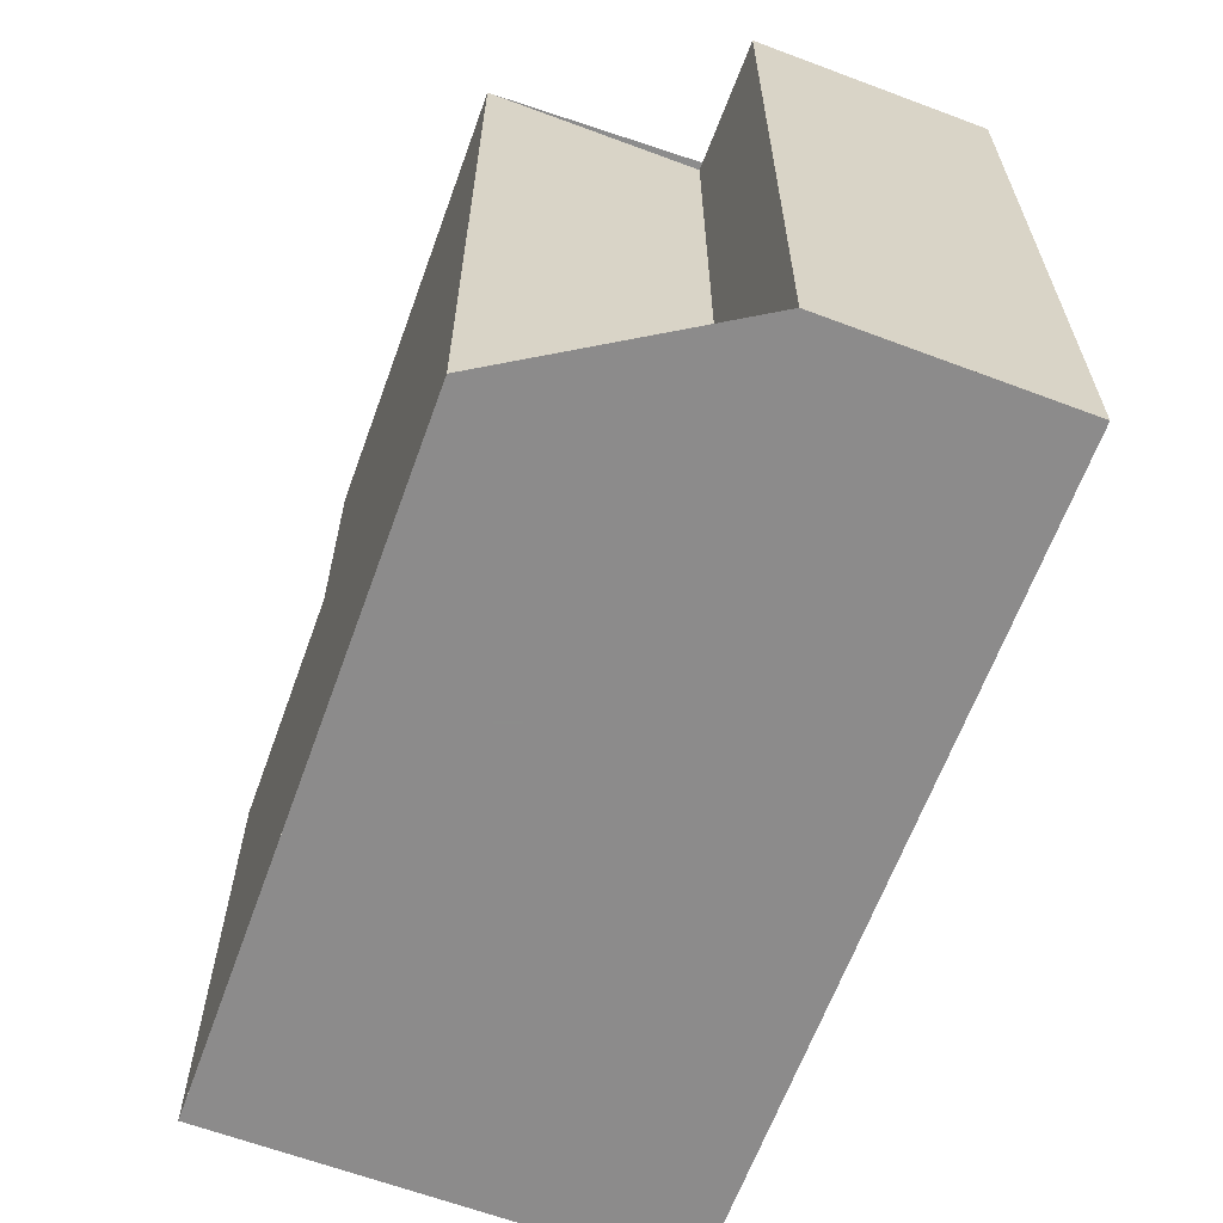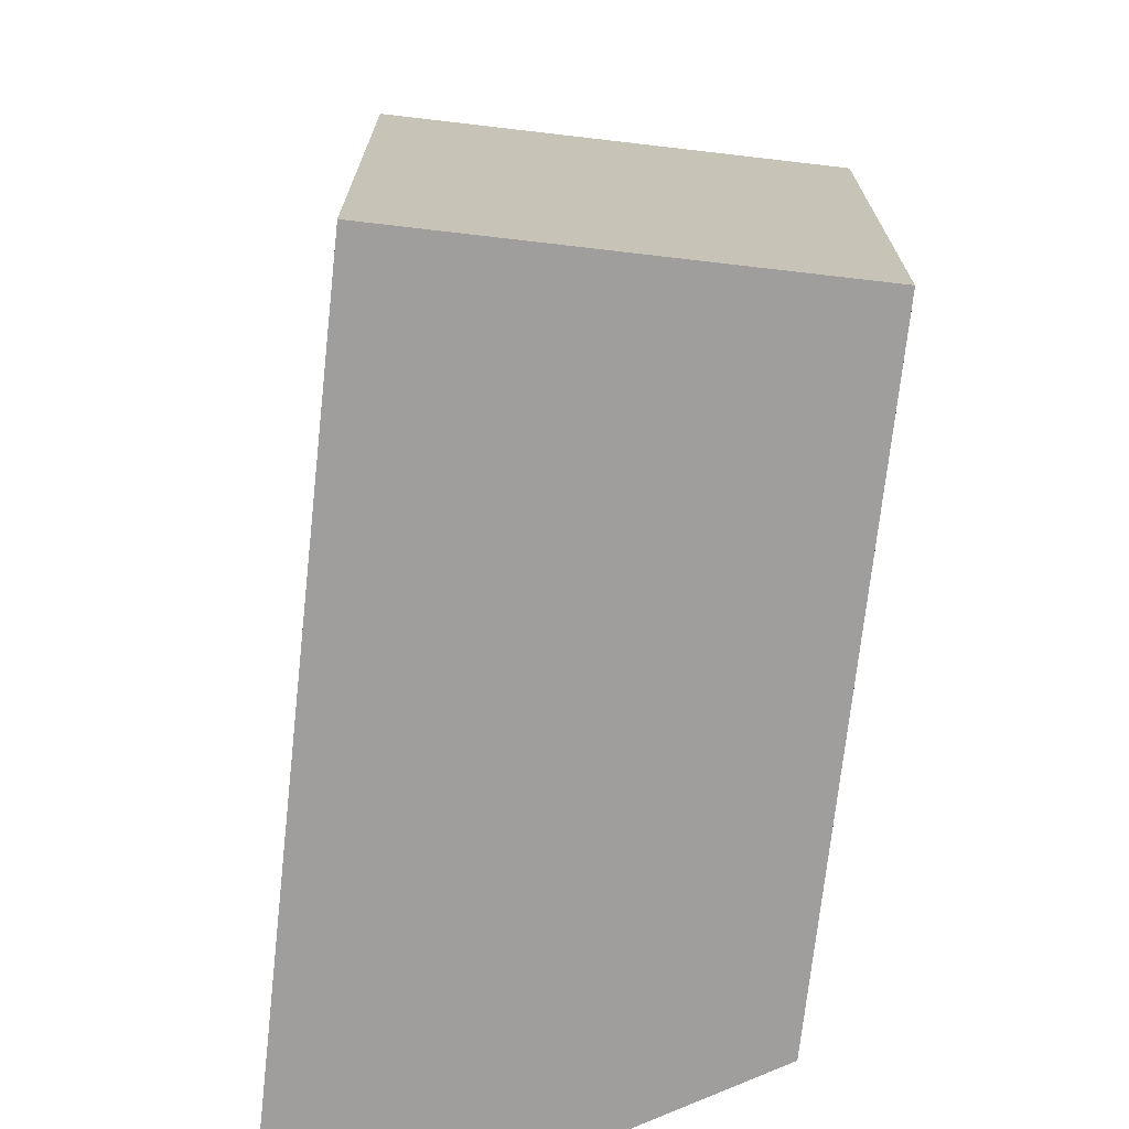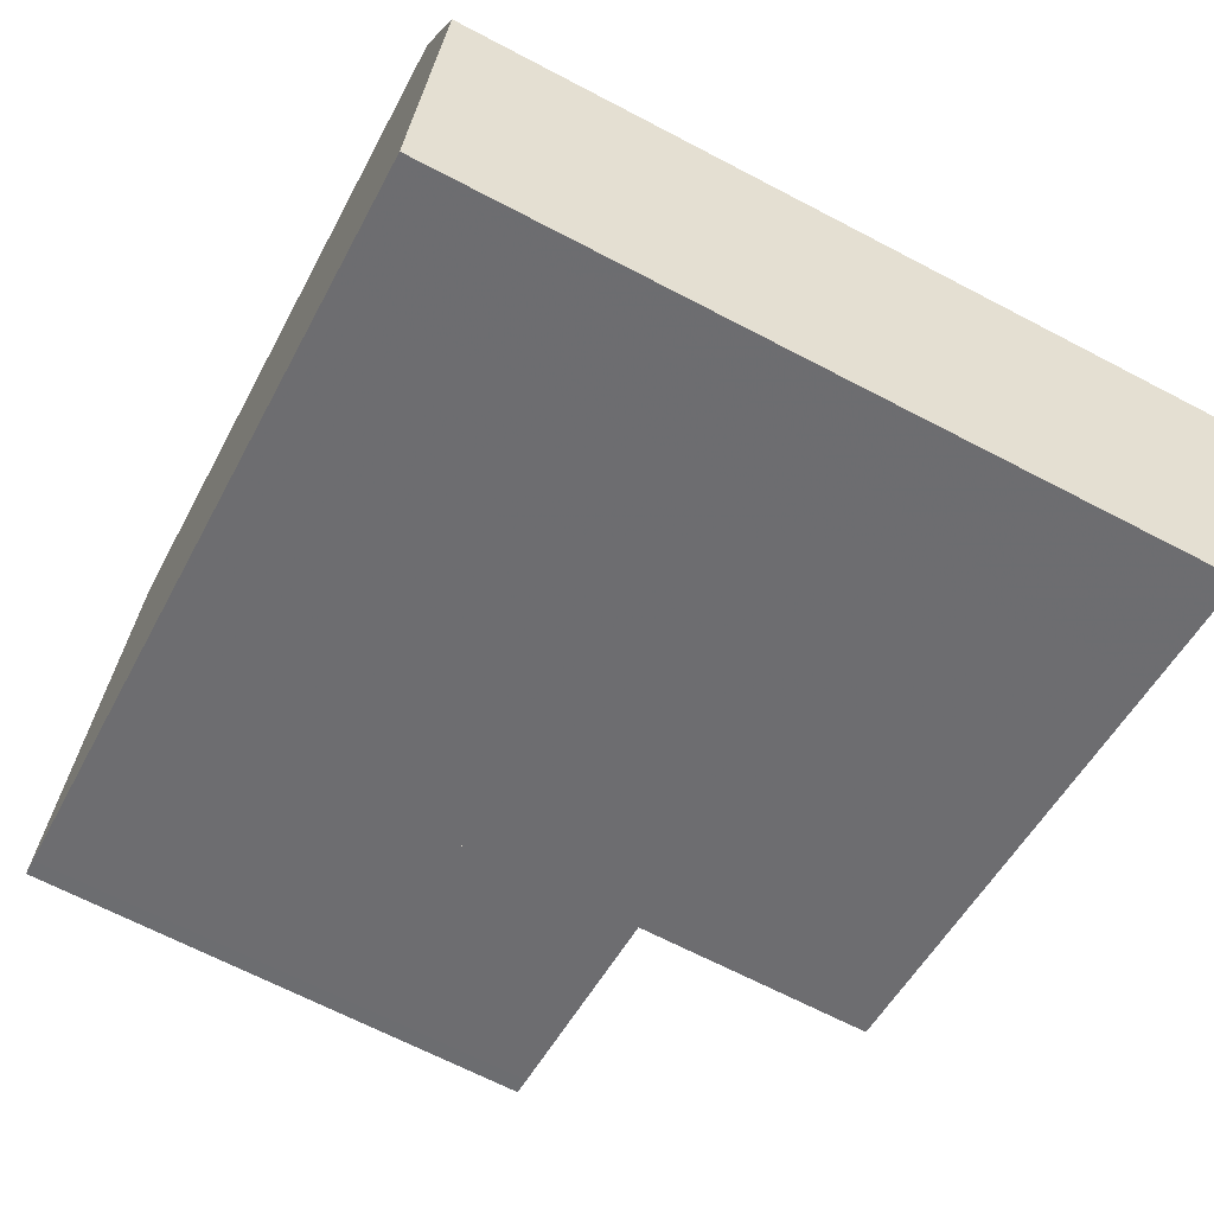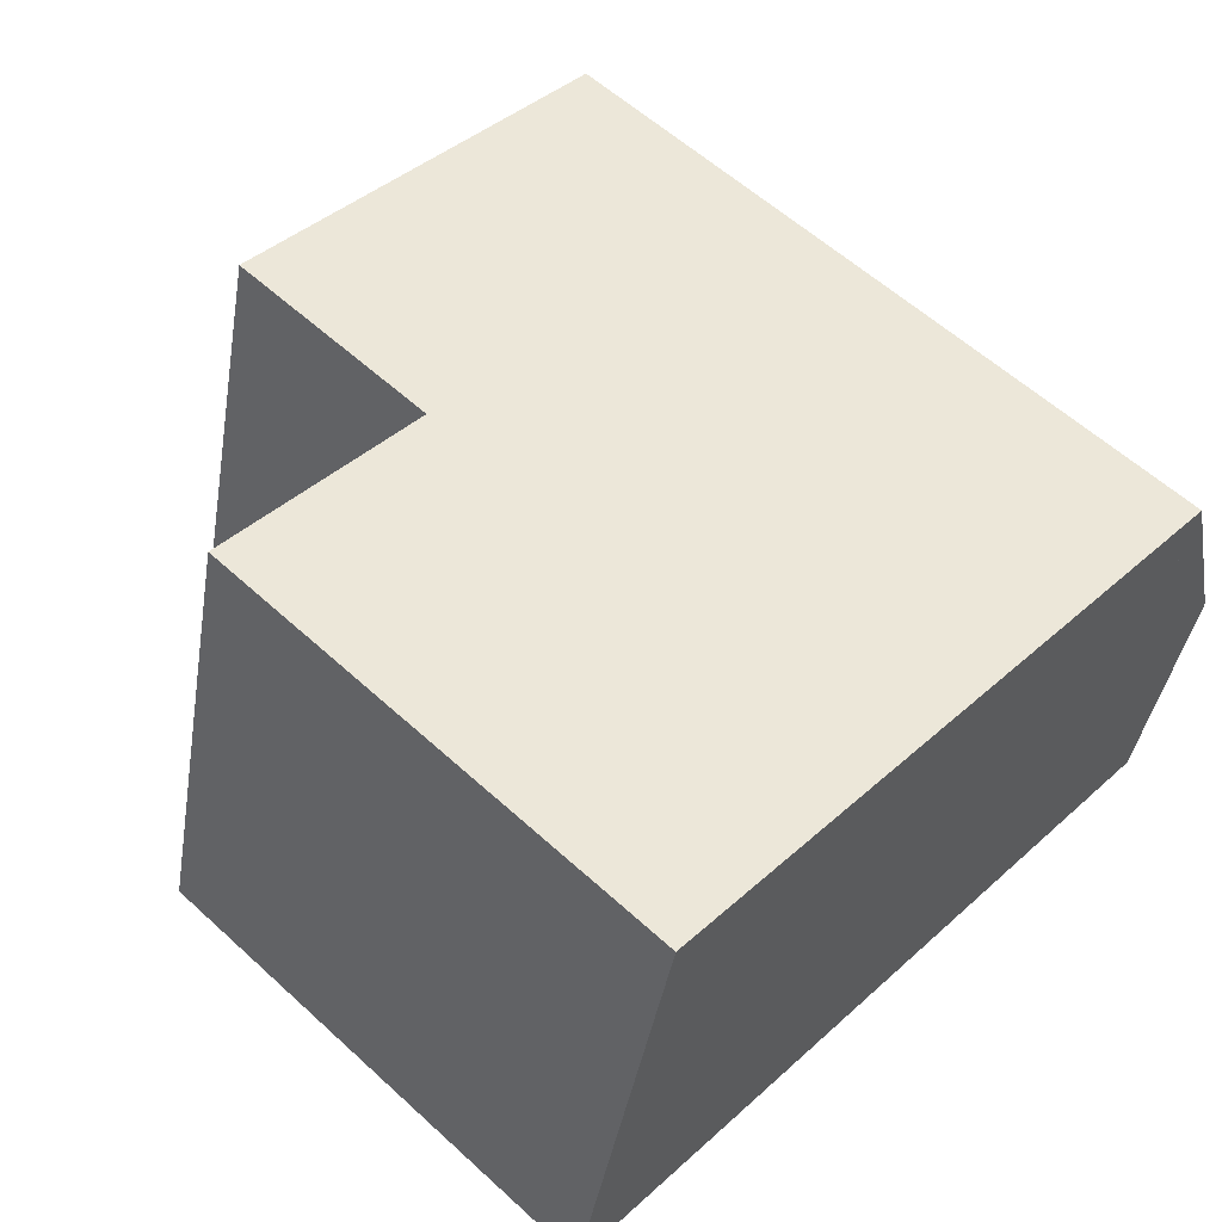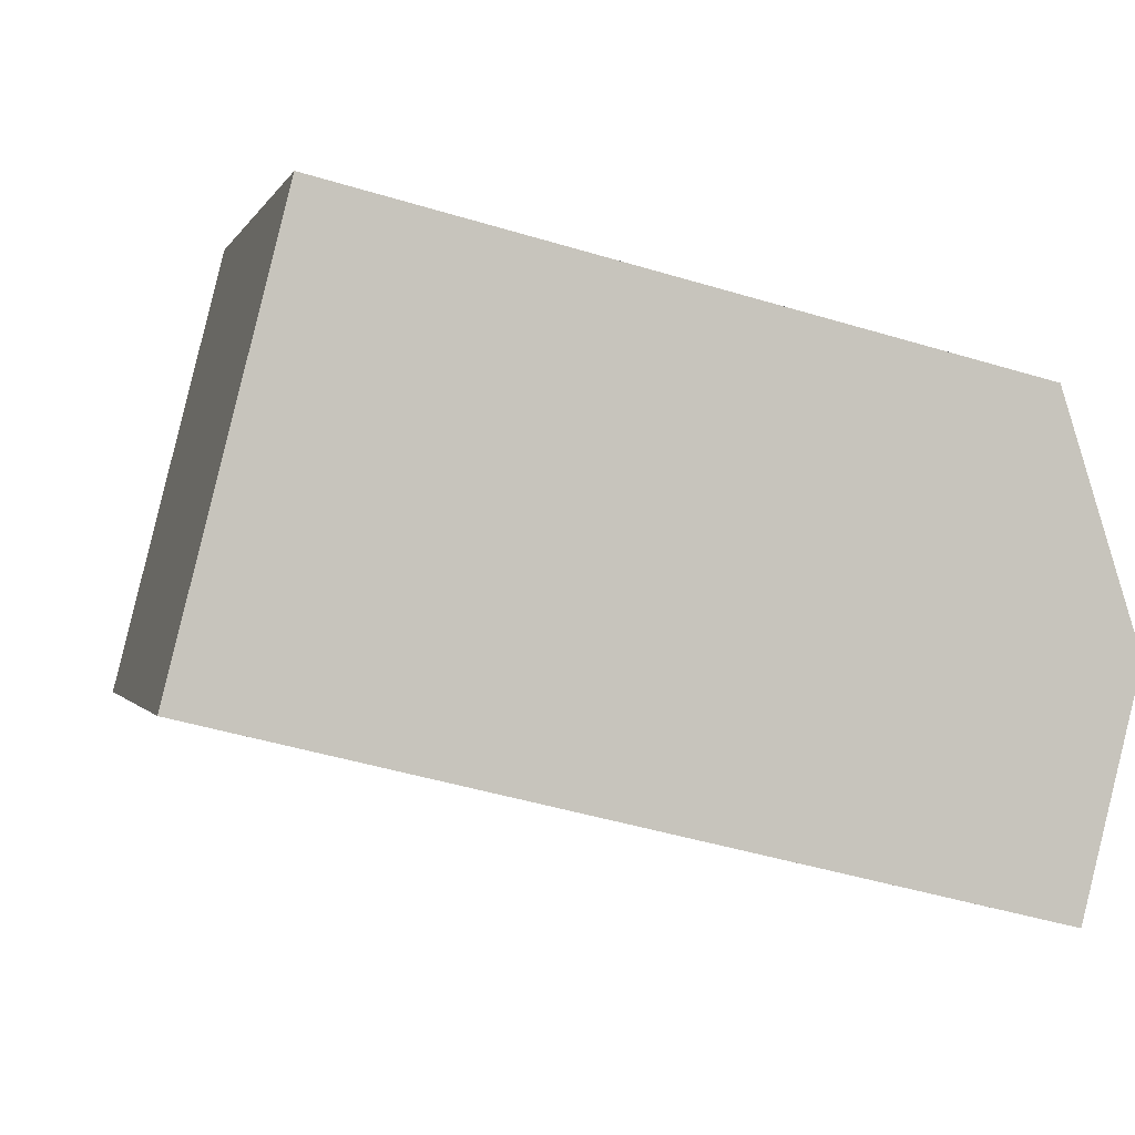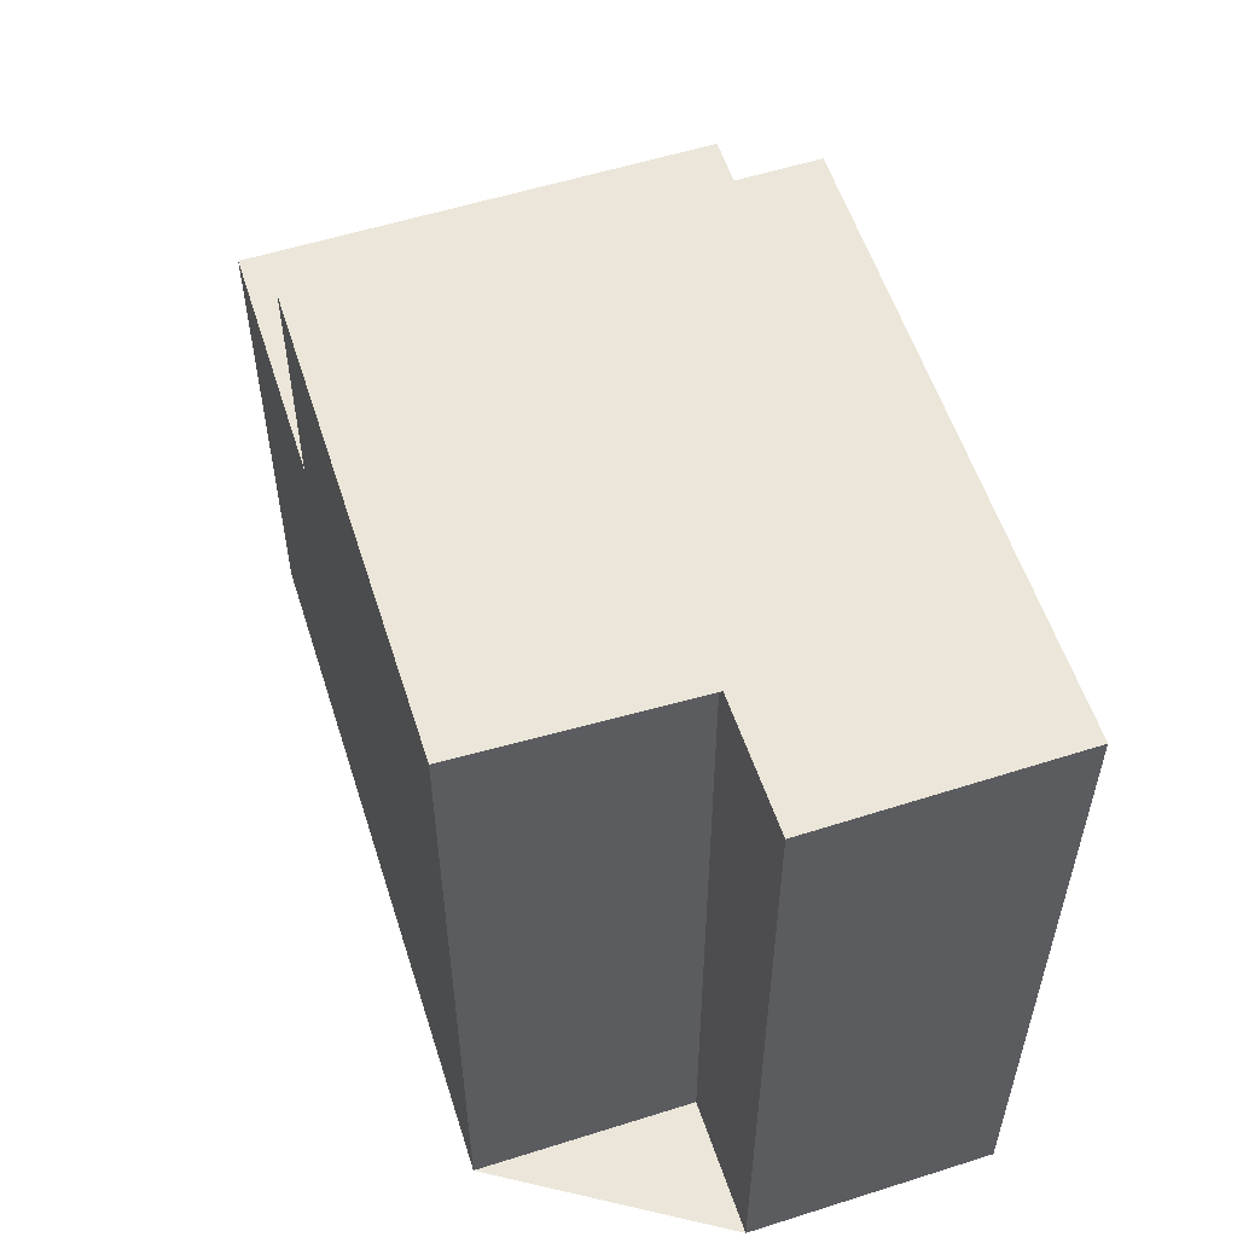
<metadata>
{"format":"obj","ext":"obj","renderer":"f3d","projection":"perspective","resolution":1024,"background":"white","views":[{"elev":-64.0,"azim":-96.6,"up":"+Z"},{"elev":-70.9,"azim":97.3,"up":"+Z"},{"elev":-67.1,"azim":-117.7,"up":"+Y"},{"elev":58.2,"azim":133.4,"up":"+Y"},{"elev":-0.5,"azim":165.9,"up":"+Y"},{"elev":56.7,"azim":-94.2,"up":"+Z"}]}
</metadata>
<code>
v -2040 -2674 8.238
v -2041 -2671 8.23
v -2039 -2671 8.225
v -2040 -2669 8.218
v -2032 -2667 5.595
v -2031 -2672 5.59
v -2035 -2667 8.201
v -2034 -2672 8.215
v -2034 -2672 8.215
v -2035 -2667 8.201
v -2035 -2667 5.613
v -2034 -2672 5.608
v -2033 -2667 5.597
v -2031 -2672 5.592
v -2034 -2672 5.608
v -2035 -2667 5.613
v -2039 -2671 8.225
v -2039 -2674 8.233
v -2039 -2674 8.233
v -2040 -2674 8.238
v -2034 -2672 8.215
v -2034 -2672 8.215
v -2031 -2672 5.592
v -2034 -2672 5.608
v -2031 -2672 5.59
v -2034 -2672 5.608
v -2041 -2671 8.231
v -2039 -2671 8.226
v -2034 -2670 8.208
v -2034 -2670 5.611
v -2032 -2669 5.594
v -2032 -2669 5.593
v -2034 -2670 8.208
v -2034 -2670 5.611
v -2040 -2674 8.238
v -2040 -2674 8.238
v -2040 -2674 0
v -2040 -2674 0
v -2039 -2671 8.225
v -2041 -2671 8.23
v -2041 -2671 0
v -2039 -2671 0
v -2040 -2669 8.218
v -2039 -2671 8.225
v -2039 -2671 0
v -2040 -2669 0
v -2035 -2667 8.201
v -2040 -2669 8.218
v -2040 -2669 0
v -2035 -2667 0
v -2032 -2669 5.593
v -2032 -2667 5.595
v -2032 -2667 0
v -2032 -2669 0
v -2031 -2672 5.592
v -2031 -2672 5.59
v -2031 -2672 0
v -2031 -2672 8.882e-16
v -2039 -2674 8.233
v -2034 -2672 8.215
v -2034 -2672 1.776e-15
v -2039 -2674 0
v -2033 -2667 5.597
v -2035 -2667 5.613
v -2035 -2667 0
v -2033 -2667 0
v -2032 -2667 5.595
v -2033 -2667 5.597
v -2033 -2667 0
v -2032 -2667 0
v -2034 -2672 5.608
v -2031 -2672 5.592
v -2031 -2672 8.882e-16
v -2034 -2672 0
v -2039 -2671 8.225
v -2039 -2671 8.225
v -2039 -2671 0
v -2039 -2671 0
v -2040 -2674 8.238
v -2039 -2674 8.233
v -2039 -2674 0
v -2040 -2674 0
v -2041 -2671 8.231
v -2040 -2674 8.238
v -2040 -2674 0
v -2041 -2671 0
v -2031 -2672 5.59
v -2031 -2672 5.59
v -2031 -2672 8.882e-16
v -2031 -2672 0
v -2041 -2671 8.23
v -2041 -2671 8.231
v -2041 -2671 0
v -2041 -2671 0
v -2031 -2672 5.59
v -2032 -2669 5.593
v -2032 -2669 0
v -2031 -2672 8.882e-16
v -2040 -2674 0
v -2041 -2671 0
v -2039 -2671 0
v -2040 -2669 0
v -2032 -2667 0
v -2031 -2672 0
f 28 19 20 27
f 31 23 24 30
f 32 25 23 31
f 26 15 9 22
f 29 21 19 28
f 19 18 1 20
f 23 14 12 24
f 25 6 14 23
f 33 10 16 34
f 21 8 18 19
f 27 2 17 28
f 30 11 13 31
f 31 13 5 32
f 28 17 3 4 7 29
f 34 26 22 33
f 36 37 38 35
f 40 41 42 39
f 44 45 46 43
f 48 49 50 47
f 52 53 54 51
f 56 57 58 55
f 60 61 62 59
f 64 65 66 63
f 68 69 70 67
f 72 73 74 71
f 76 77 78 75
f 80 81 82 79
f 84 85 86 83
f 88 89 90 87
f 92 93 94 91
f 96 97 98 95
f 100 101 102 103 104 99

</code>
